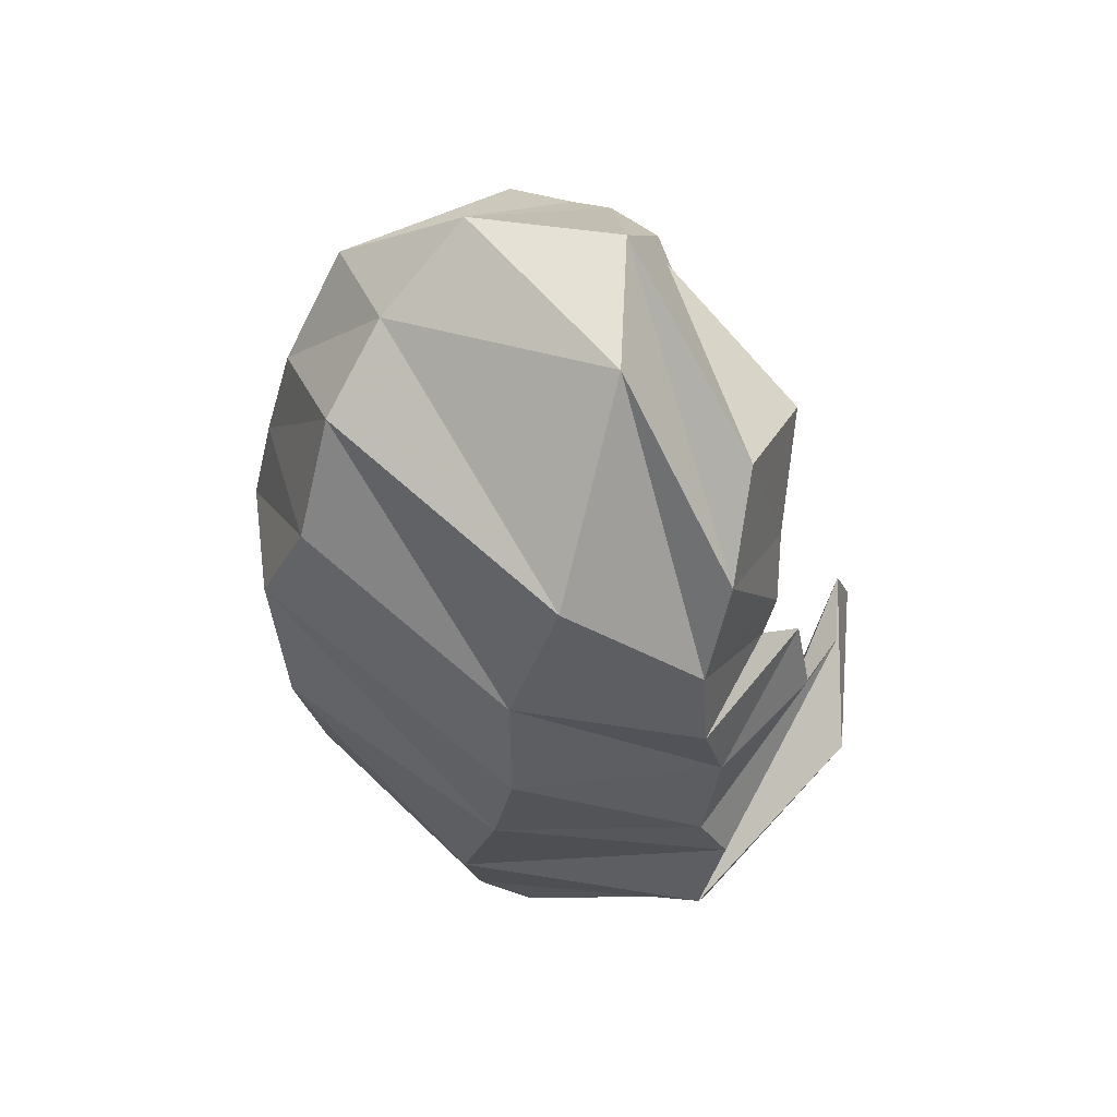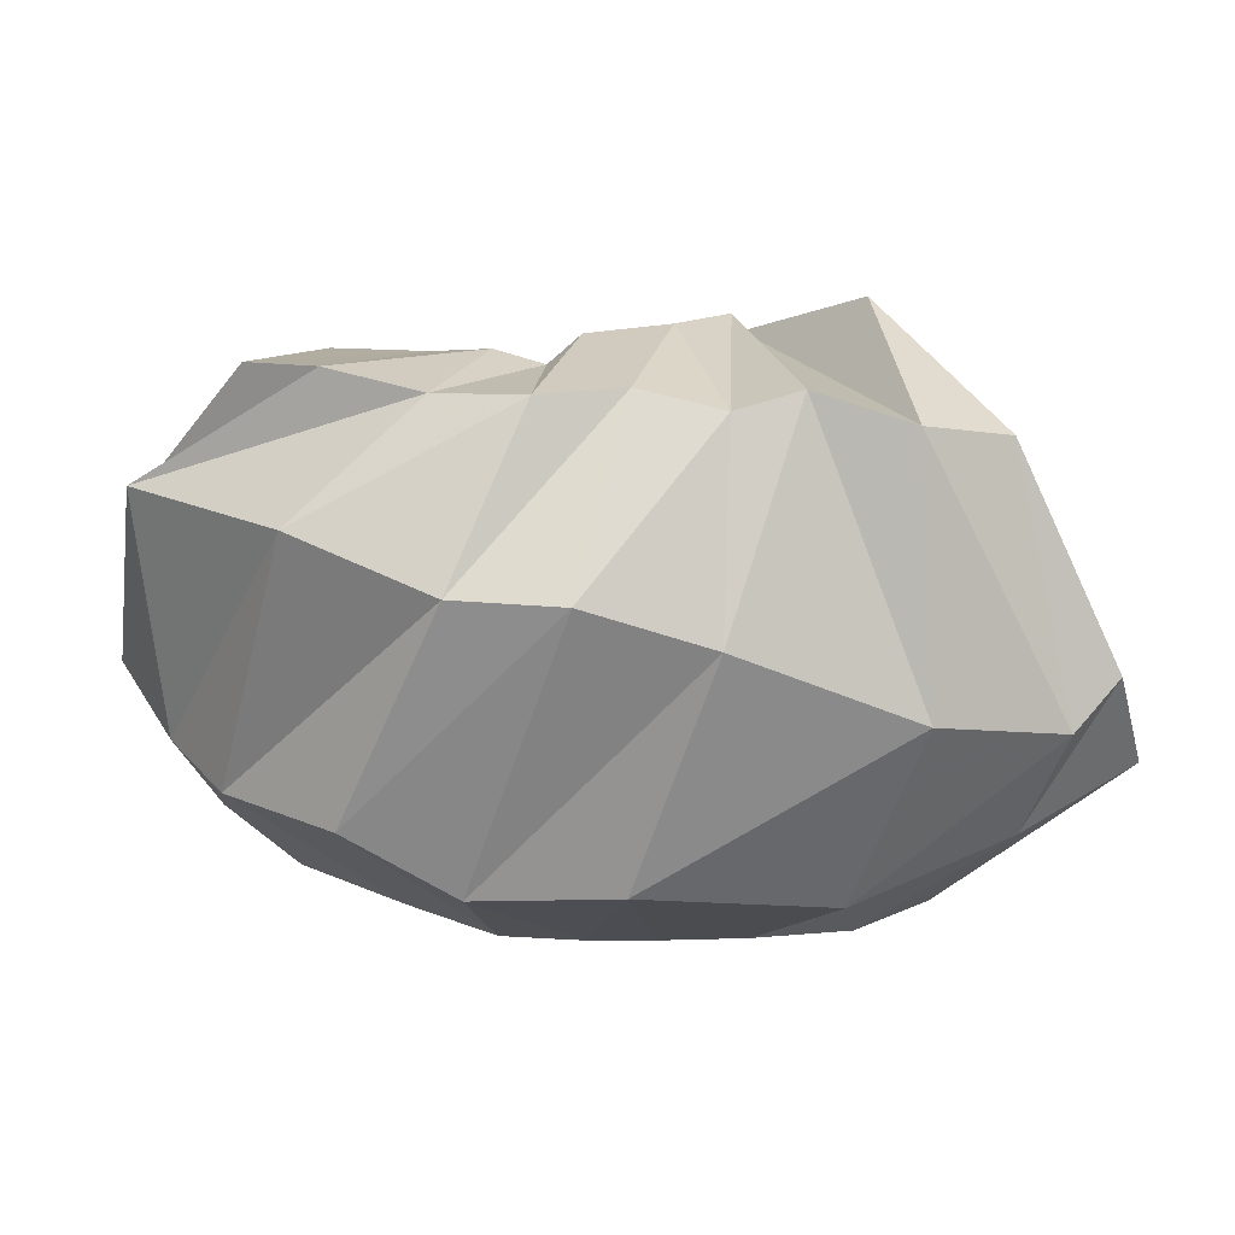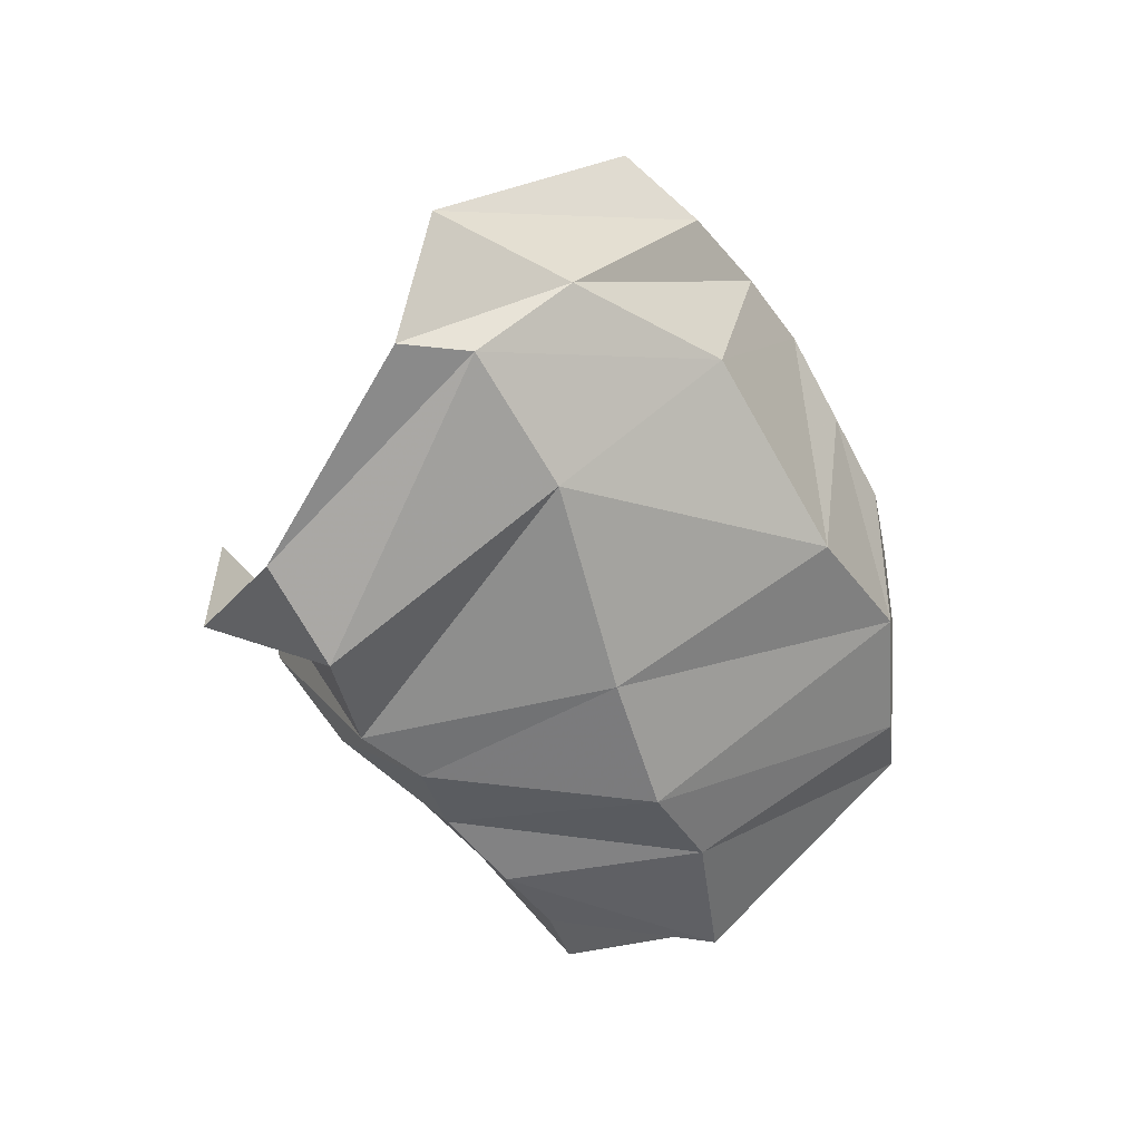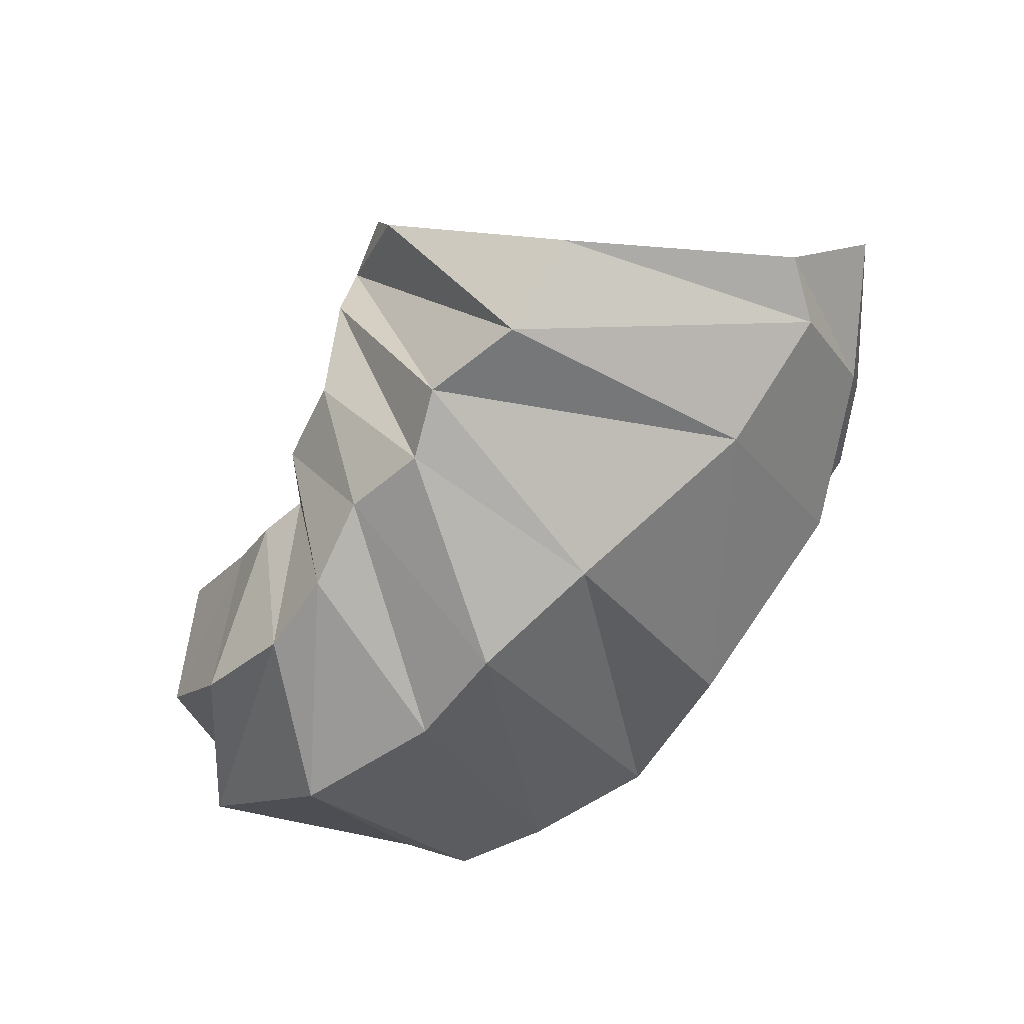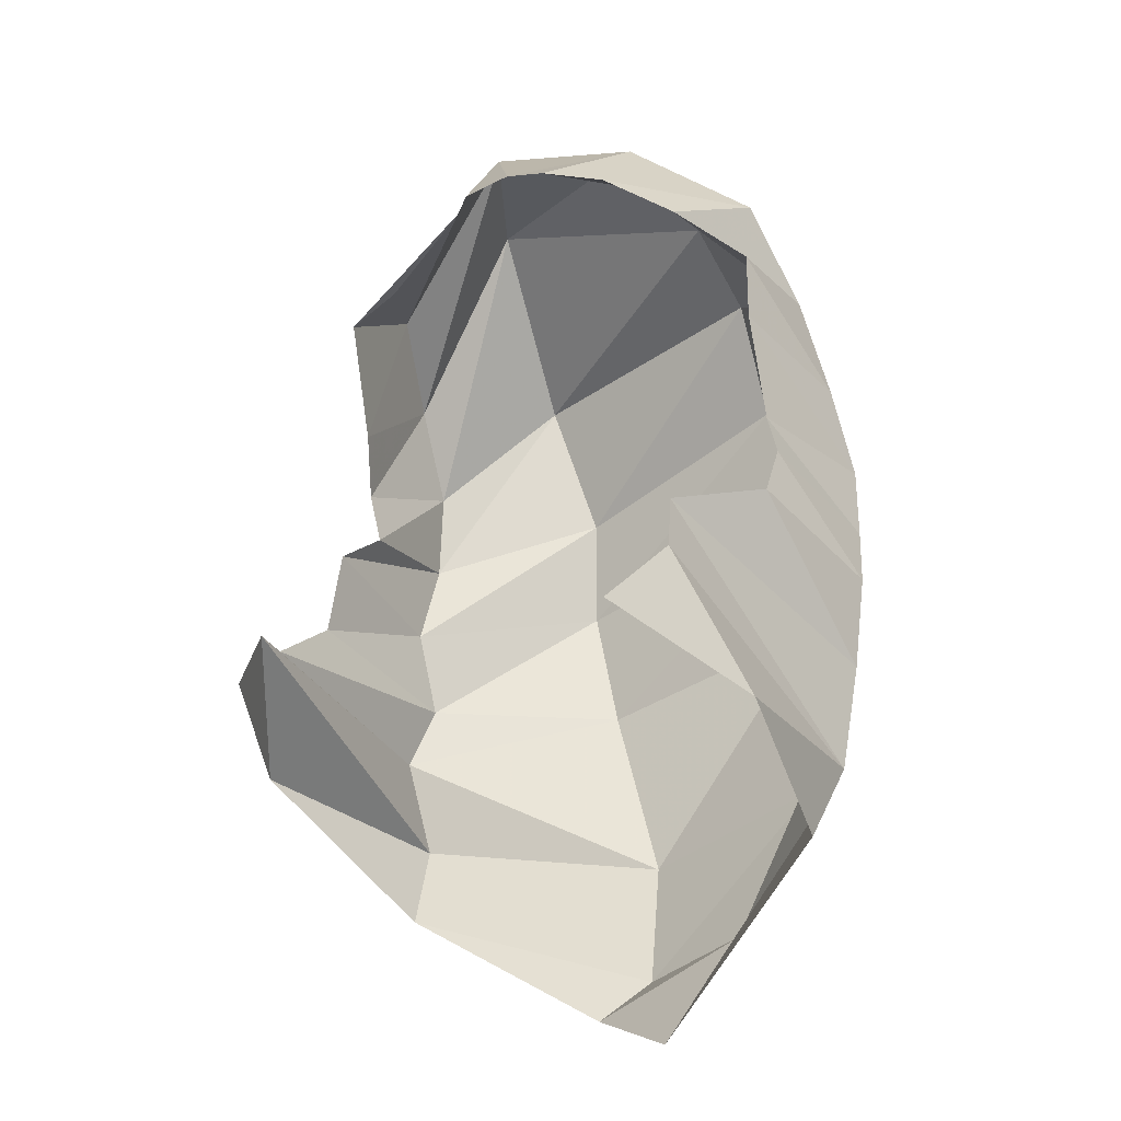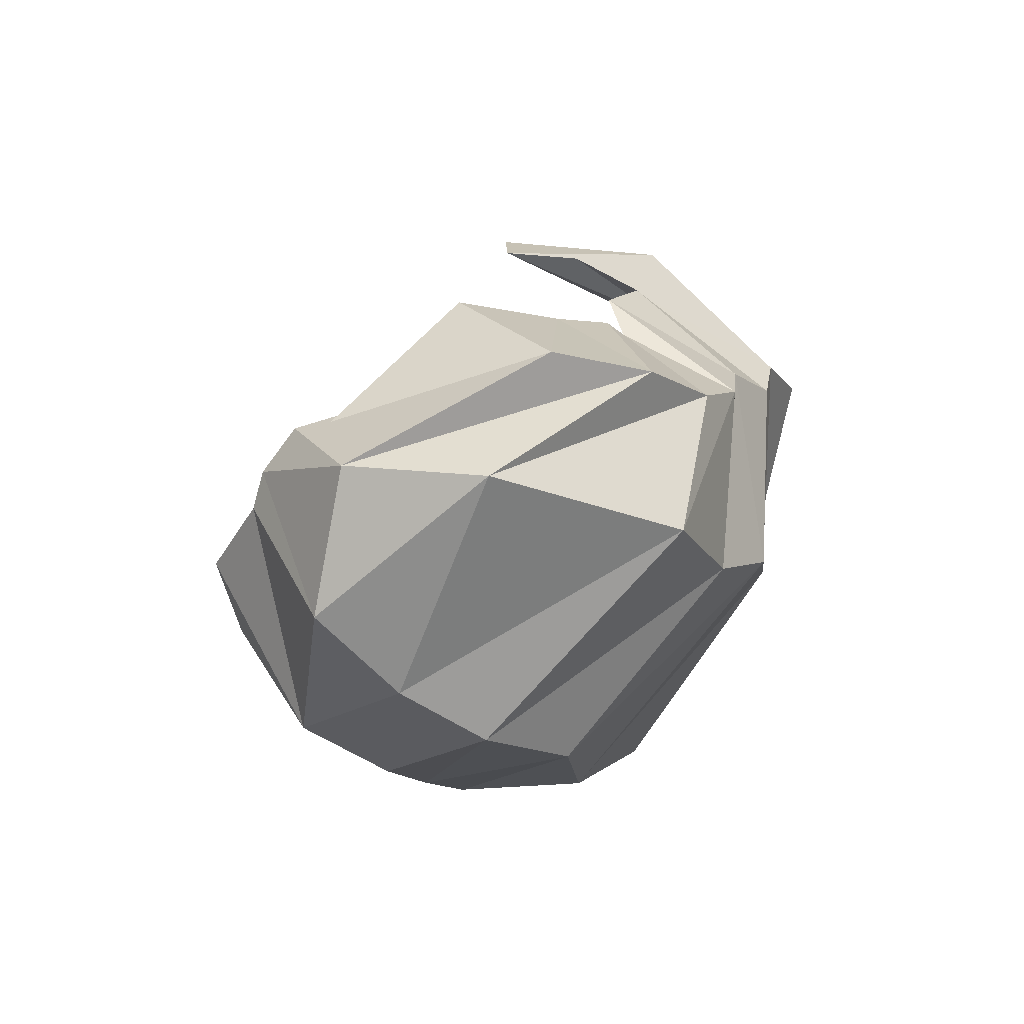
<metadata>
{"format":"obj","ext":"obj","renderer":"f3d","projection":"perspective","resolution":1024,"background":"white","views":[{"elev":-25.7,"azim":95.7,"up":"+Z"},{"elev":-7.9,"azim":167.9,"up":"+Y"},{"elev":-56.6,"azim":-58.7,"up":"+Z"},{"elev":-79.7,"azim":-122.9,"up":"+Z"},{"elev":58.1,"azim":-85.3,"up":"+Z"},{"elev":8.1,"azim":98.5,"up":"+Y"}]}
</metadata>
<code>
v 139.9 90.37 228.5
v 159.1 74.44 225.5
v 177.1 74.87 220.9
v 193.3 48.17 204.2
v 214.8 44.87 192.1
v 228.2 48.28 189.5
v 262.9 55.15 192.4
v 284.6 56.86 193.8
v 287.9 79.84 208.6
v 293.2 101.6 214.8
v 126.3 48.89 205.7
v -1 -1 -1
v -2 -2 -2
v -3 -3 -3
v -4 -4 -4
v -5 -5 -5
v -6 -6 -6
v -7 -7 -7
v -8 -8 -8
v -9 -9 -9
v 108.8 29.08 159.7
v 133.9 20.18 153
v 162.6 18.02 161.4
v 188.7 17.36 167.2
v 212.7 17.1 154.1
v 238.9 18.2 147.9
v 263.8 27.02 155.4
v 292.6 38.19 161.8
v 313.3 56.11 182.9
v 308.6 121.2 198.4
v 70.4 65.19 92.72
v 106.3 44.98 92.21
v 151.7 25.21 102.7
v 213.9 26.96 93.05
v 255.2 26.49 107.1
v 289.1 44.05 106.5
v 317.4 55.49 127.1
v 330.1 71.56 150.2
v 343.4 95.66 171.8
v 309.1 132.2 195.3
v 86.21 85.28 65.56
v 99.51 69.97 67.75
v 140.9 70.19 60.15
v 198.5 87.1 51.27
v 237.4 96.98 49.79
v 268.2 99.66 61.25
v 308 117.4 70.85
v 344.5 136.7 121.9
v 342.7 138.6 163.7
v 308.4 145.2 185.5
v 118.9 146.5 54.16
v 148.2 145.4 43.34
v 176.4 155.1 50.31
v 196.4 148.6 50.89
v 220 155.8 60.5
v 246.2 152.4 59.4
v 271.4 153.2 66.58
v 297.5 162.3 81.23
v 315.5 168.9 108.5
v 312.2 147.6 173.8
v 145.9 192.7 94.18
v -10 -10 -10
v -11 -11 -11
v -12 -12 -12
v -13 -13 -13
v -14 -14 -14
v -15 -15 -15
v -16 -16 -16
v -17 -17 -17
v -18 -18 -18
v 150.5 197.2 146.7
v 169.2 193.7 143.2
v 178.5 192.1 117.7
v 200.6 182.1 94.59
v 224.5 179.8 101.5
v 235.4 169.3 95.74
v 249.6 173.8 99.42
v 264.2 175.7 113.2
v 289.1 181.6 139.6
v 298.4 169.1 146.2
g foo
f 1 11 2
f 2 11 22
f 11 21 22
f 2 22 3
f 22 23 3
f 3 23 4
f 23 24 4
f 4 24 5
f 24 25 5
f 5 25 6
f 25 26 6
f 6 26 7
f 26 27 7
f 7 27 8
f 27 28 8
f 8 28 9
f 28 29 9
f 9 29 10
f 29 30 10
f 21 31 22
f 31 32 22
f 22 32 23
f 32 33 23
f 23 33 24
f 33 34 24
f 24 34 25
f 34 35 25
f 25 35 26
f 35 36 26
f 26 36 27
f 36 37 27
f 27 37 28
f 37 38 28
f 28 38 29
f 38 39 29
f 29 39 30
f 39 40 30
f 31 41 32
f 41 42 32
f 32 42 33
f 42 43 33
f 33 43 34
f 43 44 34
f 34 44 35
f 44 45 35
f 35 45 36
f 45 46 36
f 36 46 37
f 46 47 37
f 37 47 38
f 47 48 38
f 38 48 39
f 48 49 39
f 39 49 40
f 49 50 40
f 41 51 42
f 51 52 42
f 42 52 43
f 52 53 43
f 43 53 44
f 53 54 44
f 44 54 45
f 54 55 45
f 45 55 46
f 55 56 46
f 46 56 47
f 56 57 47
f 47 57 48
f 57 58 48
f 48 58 49
f 58 59 49
f 49 59 50
f 59 60 50
f 51 61 52
f 52 61 72
f 61 71 72
f 52 72 53
f 72 73 53
f 53 73 54
f 73 74 54
f 54 74 55
f 74 75 55
f 55 75 56
f 75 76 56
f 56 76 57
f 76 77 57
f 57 77 58
f 77 78 58
f 58 78 59
f 78 79 59
f 59 79 60
f 79 80 60
g

</code>
